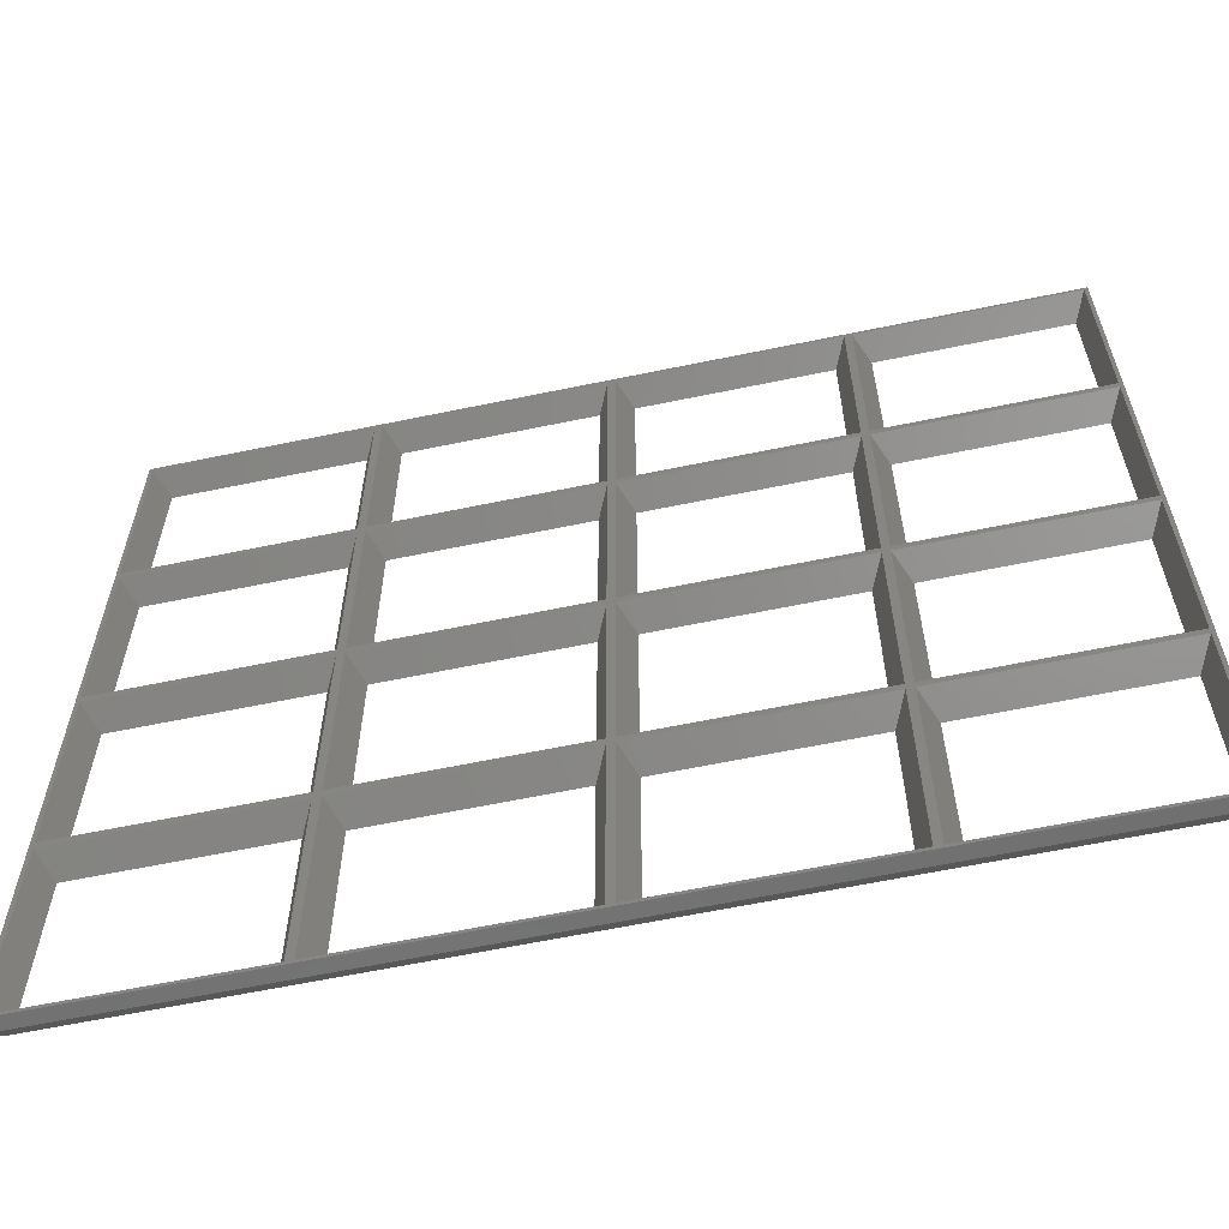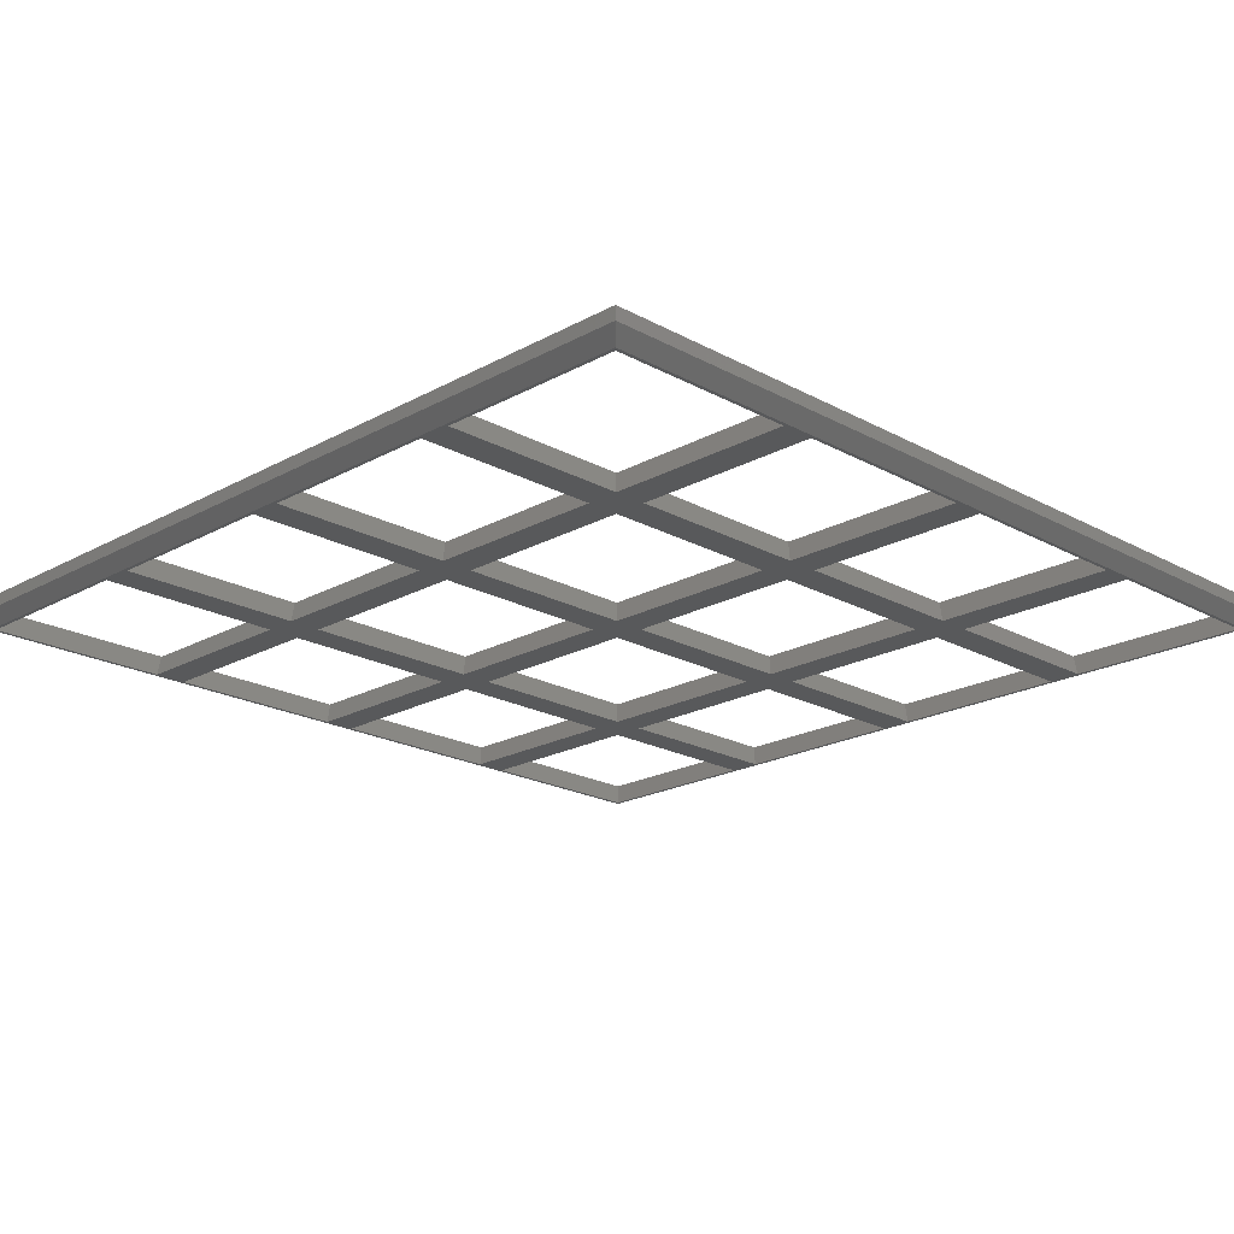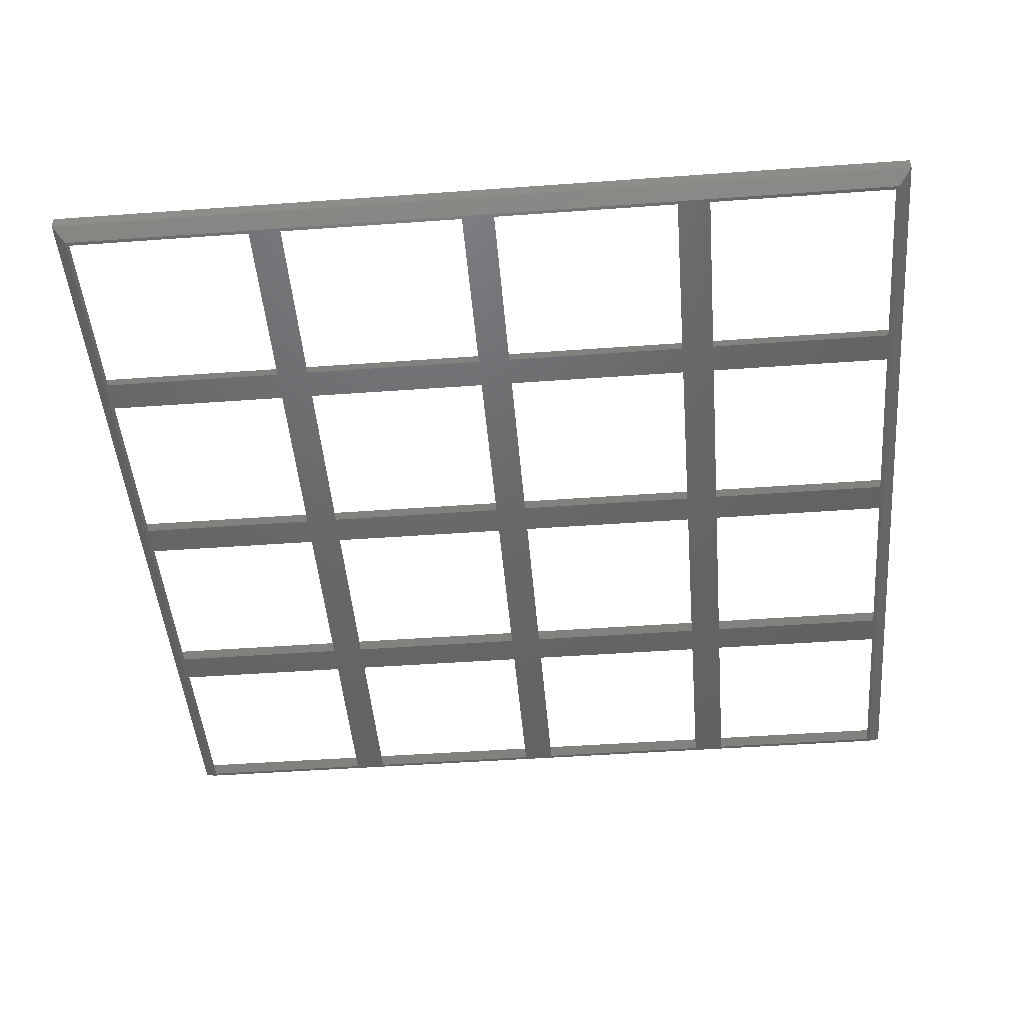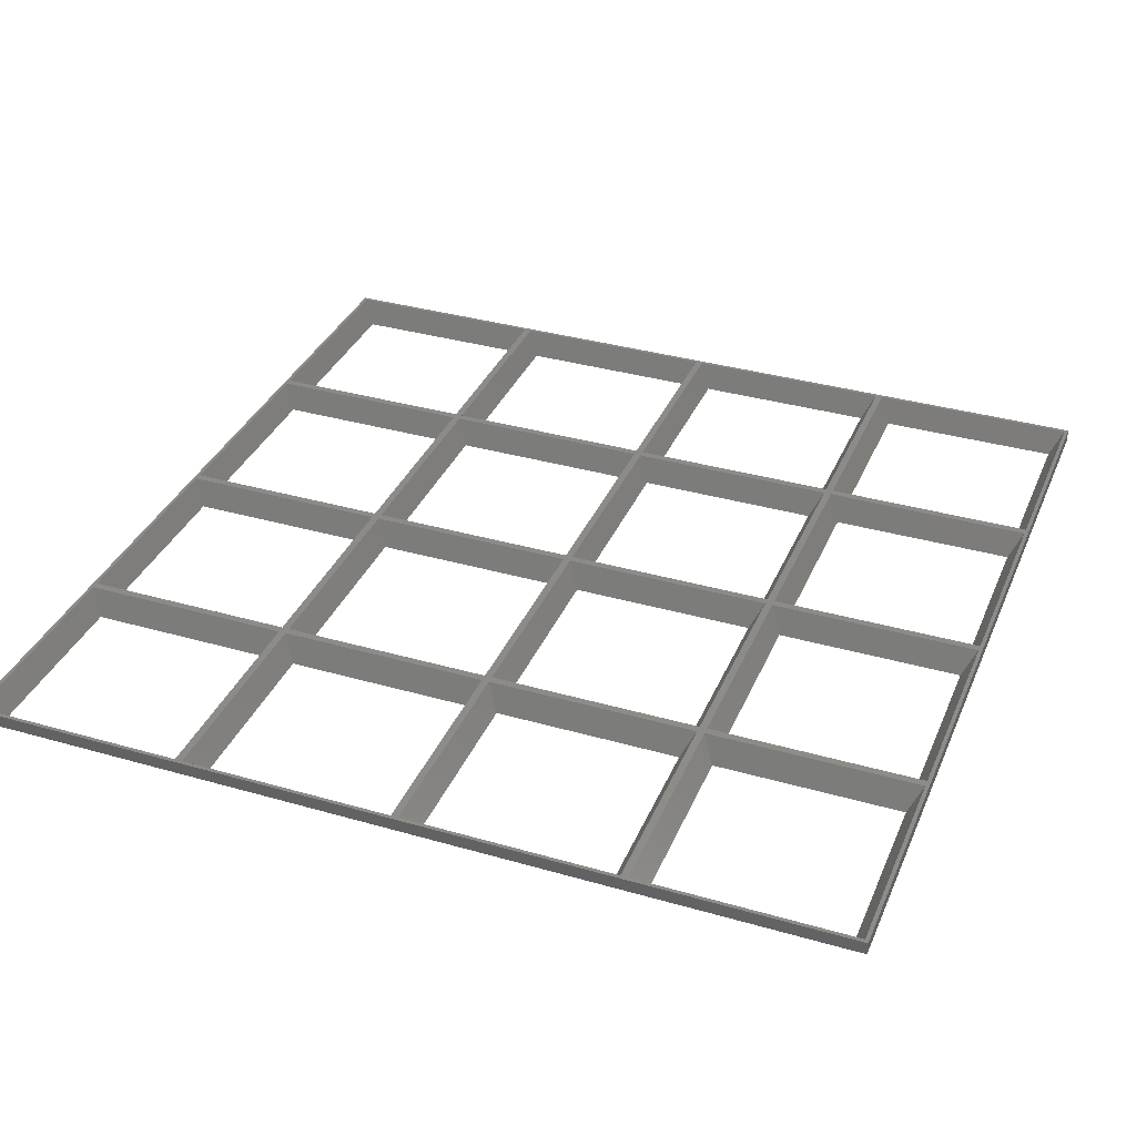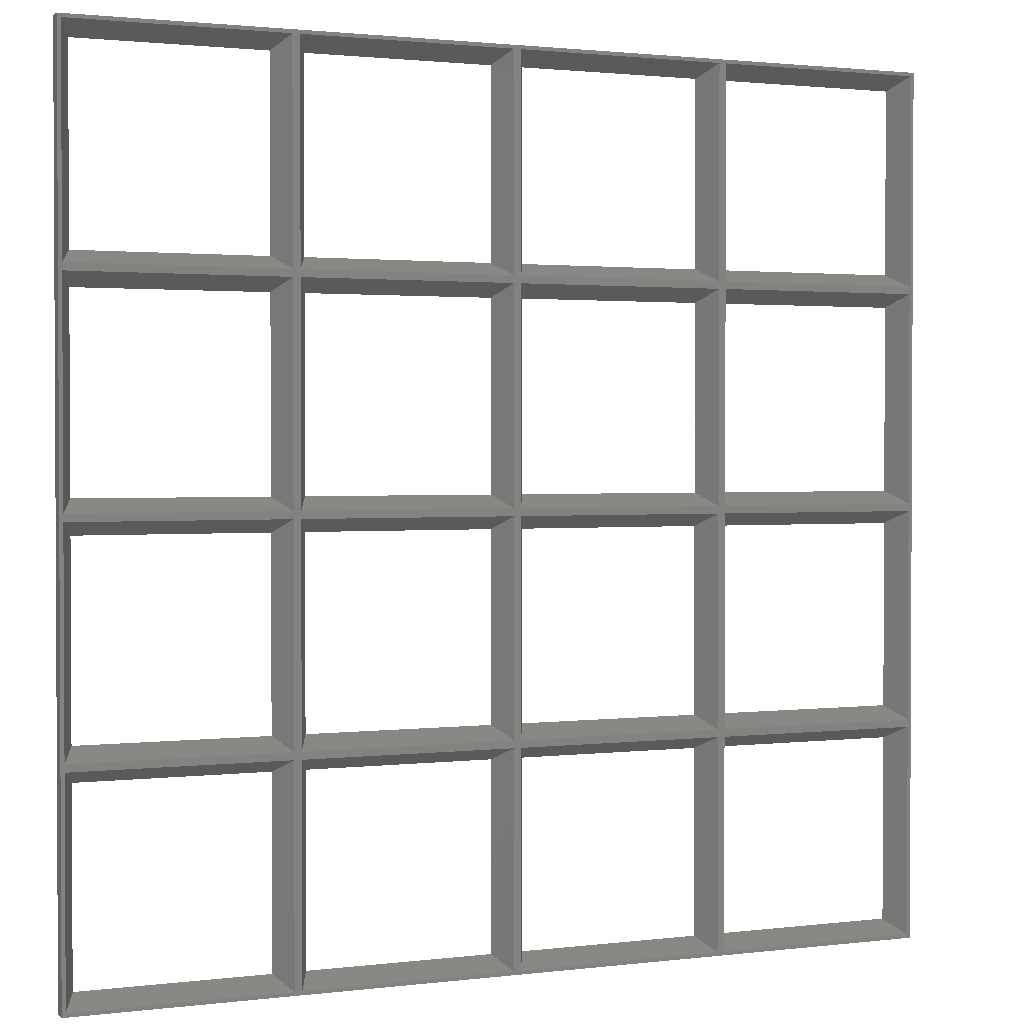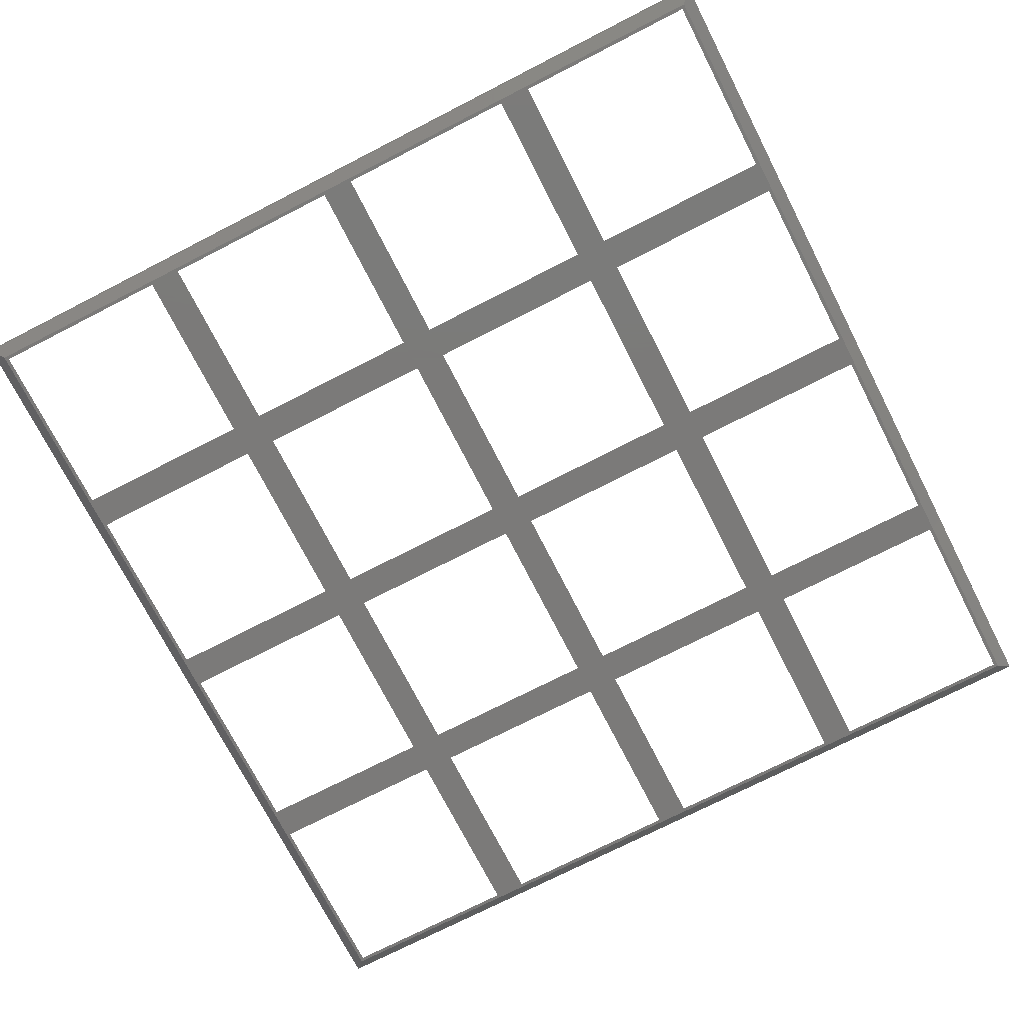
<metadata>
{"format":"stl","ext":"stl","renderer":"f3d","projection":"perspective","resolution":1024,"background":"white","views":[{"elev":-62.3,"azim":11.9,"up":"+Y"},{"elev":-20.4,"azim":-134.9,"up":"+Z"},{"elev":-47.0,"azim":94.7,"up":"+Z"},{"elev":35.1,"azim":-159.0,"up":"+Z"},{"elev":1.6,"azim":-24.2,"up":"+Y"},{"elev":-73.7,"azim":27.1,"up":"+Z"}]}
</metadata>
<code>
# stl→obj: 140 verts, 340 faces
v 4.5 175.5 0
v 55.5 184.5 0
v 55.5 175.5 0
v 4.5 184.5 0
v 4.5 115.5 0
v 55.5 124.5 0
v 55.5 115.5 0
v 4.5 124.5 0
v 4.5 55.5 0
v 55.5 64.5 0
v 55.5 55.5 0
v 4.5 64.5 0
v 64.5 175.5 0
v 115.5 184.5 0
v 115.5 175.5 0
v 64.5 184.5 0
v 64.5 115.5 0
v 115.5 124.5 0
v 115.5 115.5 0
v 64.5 124.5 0
v 64.5 55.5 0
v 115.5 64.5 0
v 115.5 55.5 0
v 64.5 64.5 0
v 124.5 175.5 0
v 175.5 184.5 0
v 175.5 175.5 0
v 124.5 184.5 0
v 124.5 115.5 0
v 175.5 124.5 0
v 175.5 115.5 0
v 124.5 124.5 0
v 124.5 55.5 0
v 175.5 64.5 0
v 175.5 55.5 0
v 124.5 64.5 0
v 184.5 175.5 0
v 235.5 184.5 0
v 235.5 175.5 0
v 184.5 184.5 0
v 184.5 115.5 0
v 235.5 124.5 0
v 235.5 115.5 0
v 184.5 124.5 0
v 184.5 55.5 0
v 235.5 64.5 0
v 235.5 55.5 0
v 184.5 64.5 0
v 236.5 3.5 0
v 235.5 4.5 0
v 184.5 4.5 0
v 175.5 4.5 0
v 124.5 4.5 0
v 115.5 4.5 0
v 64.5 4.5 0
v 55.5 4.5 0
v 3.5 3.5 0
v 4.5 4.5 0
v 3.5 236.5 0
v 236.5 236.5 0
v 235.5 235.5 0
v 184.5 235.5 0
v 175.5 235.5 0
v 124.5 235.5 0
v 115.5 235.5 0
v 64.5 235.5 0
v 55.5 235.5 0
v 4.5 235.5 0
v 1 61 7
v 59 59 7
v 59 61 7
v 1 59 7
v 1 121 7
v 59 119 7
v 59 121 7
v 1 119 7
v 1 181 7
v 59 179 7
v 59 181 7
v 1 179 7
v 61 61 7
v 119 59 7
v 119 61 7
v 61 59 7
v 61 121 7
v 119 119 7
v 119 121 7
v 61 119 7
v 61 181 7
v 119 179 7
v 119 181 7
v 61 179 7
v 121 61 7
v 179 59 7
v 179 61 7
v 121 59 7
v 121 121 7
v 179 119 7
v 179 121 7
v 121 119 7
v 121 181 7
v 179 179 7
v 179 181 7
v 121 179 7
v 181 61 7
v 239 59 7
v 239 61 7
v 181 59 7
v 181 121 7
v 239 119 7
v 239 121 7
v 181 119 7
v 181 181 7
v 239 179 7
v 239 181 7
v 181 179 7
v 240 240 7
v 239 239 7
v 181 239 7
v 179 239 7
v 121 239 7
v 119 239 7
v 61 239 7
v 59 239 7
v 0 240 7
v 1 239 7
v 0 0 7
v 240 0 7
v 239 1 7
v 181 1 7
v 179 1 7
v 121 1 7
v 119 1 7
v 61 1 7
v 59 1 7
v 1 1 7
v 0 0 3.5
v 0 240 3.5
v 240 0 3.5
v 240 240 3.5
f 1 2 3
f 2 1 4
f 5 6 7
f 6 5 8
f 9 10 11
f 10 9 12
f 13 14 15
f 14 13 16
f 17 18 19
f 18 17 20
f 21 22 23
f 22 21 24
f 25 26 27
f 26 25 28
f 29 30 31
f 30 29 32
f 33 34 35
f 34 33 36
f 37 38 39
f 38 37 40
f 41 42 43
f 42 41 44
f 45 46 47
f 46 45 48
f 47 49 50
f 49 51 50
f 35 45 51
f 45 35 48
f 48 34 41
f 31 41 34
f 30 44 31
f 44 30 37
f 35 51 52
f 49 52 51
f 49 53 52
f 23 33 53
f 33 23 36
f 36 22 29
f 19 29 22
f 18 32 19
f 32 18 25
f 23 53 54
f 49 54 53
f 49 55 54
f 11 21 55
f 21 11 24
f 24 10 17
f 7 17 10
f 6 20 7
f 20 6 13
f 11 55 56
f 57 55 49
f 55 57 56
f 57 9 58
f 9 57 12
f 12 57 5
f 5 57 8
f 8 57 1
f 59 1 57
f 1 59 4
f 56 57 58
f 46 49 47
f 49 46 60
f 43 60 46
f 42 60 43
f 39 60 42
f 38 60 39
f 61 60 38
f 62 60 61
f 48 35 34
f 41 31 44
f 27 37 30
f 37 27 40
f 26 40 27
f 40 26 62
f 63 62 26
f 63 60 62
f 64 60 63
f 36 23 22
f 29 19 32
f 15 25 18
f 25 15 28
f 14 28 15
f 28 14 64
f 65 64 14
f 65 60 64
f 66 60 65
f 24 11 10
f 17 7 20
f 3 13 6
f 13 3 16
f 2 16 3
f 16 2 66
f 67 66 2
f 59 66 67
f 59 67 68
f 66 59 60
f 4 59 68
f 69 70 71
f 70 69 72
f 73 74 75
f 74 73 76
f 77 78 79
f 78 77 80
f 81 82 83
f 82 81 84
f 85 86 87
f 86 85 88
f 89 90 91
f 90 89 92
f 93 94 95
f 94 93 96
f 97 98 99
f 98 97 100
f 101 102 103
f 102 101 104
f 105 106 107
f 106 105 108
f 109 110 111
f 110 109 112
f 113 114 115
f 114 113 116
f 115 117 118
f 117 119 118
f 103 113 119
f 113 103 116
f 116 102 109
f 99 109 102
f 98 112 99
f 112 98 105
f 103 119 120
f 117 120 119
f 117 121 120
f 91 101 121
f 101 91 104
f 104 90 97
f 87 97 90
f 86 100 87
f 100 86 93
f 91 121 122
f 117 122 121
f 117 123 122
f 79 89 123
f 89 79 92
f 92 78 85
f 75 85 78
f 74 88 75
f 88 74 81
f 79 123 124
f 125 123 117
f 123 125 124
f 125 77 126
f 77 125 80
f 80 125 73
f 73 125 76
f 76 125 69
f 127 69 125
f 69 127 72
f 124 125 126
f 114 117 115
f 117 114 128
f 111 128 114
f 110 128 111
f 107 128 110
f 106 128 107
f 129 128 106
f 130 128 129
f 116 103 102
f 109 99 112
f 95 105 98
f 105 95 108
f 94 108 95
f 108 94 130
f 131 130 94
f 131 128 130
f 132 128 131
f 104 91 90
f 97 87 100
f 83 93 86
f 93 83 96
f 82 96 83
f 96 82 132
f 133 132 82
f 133 128 132
f 134 128 133
f 92 79 78
f 85 75 88
f 71 81 74
f 81 71 84
f 70 84 71
f 84 70 134
f 135 134 70
f 127 134 135
f 127 135 136
f 134 127 128
f 72 127 136
f 137 125 138
f 125 137 127
f 137 128 127
f 128 137 139
f 56 136 135
f 136 56 58
f 9 70 72
f 70 9 11
f 72 58 9
f 58 72 136
f 56 70 11
f 70 56 135
f 10 69 71
f 69 10 12
f 5 74 76
f 74 5 7
f 76 12 5
f 12 76 69
f 10 74 7
f 74 10 71
f 6 73 75
f 73 6 8
f 1 78 80
f 78 1 3
f 80 8 1
f 8 80 73
f 6 78 3
f 78 6 75
f 140 125 117
f 125 140 138
f 2 77 79
f 77 2 4
f 68 124 126
f 124 68 67
f 126 4 68
f 4 126 77
f 2 124 67
f 124 2 79
f 54 134 133
f 134 54 55
f 21 82 84
f 82 21 23
f 84 55 21
f 55 84 134
f 54 82 23
f 82 54 133
f 22 81 83
f 81 22 24
f 17 86 88
f 86 17 19
f 88 24 17
f 24 88 81
f 22 86 19
f 86 22 83
f 18 85 87
f 85 18 20
f 13 90 92
f 90 13 15
f 92 20 13
f 20 92 85
f 18 90 15
f 90 18 87
f 14 89 91
f 89 14 16
f 66 122 123
f 122 66 65
f 123 16 66
f 16 123 89
f 14 122 65
f 122 14 91
f 52 132 131
f 132 52 53
f 33 94 96
f 94 33 35
f 96 53 33
f 53 96 132
f 52 94 35
f 94 52 131
f 34 93 95
f 93 34 36
f 29 98 100
f 98 29 31
f 100 36 29
f 36 100 93
f 34 98 31
f 98 34 95
f 30 97 99
f 97 30 32
f 25 102 104
f 102 25 27
f 104 32 25
f 32 104 97
f 30 102 27
f 102 30 99
f 26 101 103
f 101 26 28
f 64 120 121
f 120 64 63
f 121 28 64
f 28 121 101
f 26 120 63
f 120 26 103
f 128 140 117
f 140 128 139
f 50 130 129
f 130 50 51
f 45 106 108
f 106 45 47
f 108 51 45
f 51 108 130
f 50 106 47
f 106 50 129
f 46 105 107
f 105 46 48
f 41 110 112
f 110 41 43
f 112 48 41
f 48 112 105
f 46 110 43
f 110 46 107
f 42 109 111
f 109 42 44
f 37 114 116
f 114 37 39
f 116 44 37
f 44 116 109
f 42 114 39
f 114 42 111
f 38 113 115
f 113 38 40
f 62 118 119
f 118 62 61
f 119 40 62
f 40 119 113
f 38 118 61
f 118 38 115
f 57 139 137
f 139 57 49
f 57 138 59
f 138 57 137
f 60 138 140
f 138 60 59
f 140 49 60
f 49 140 139

</code>
